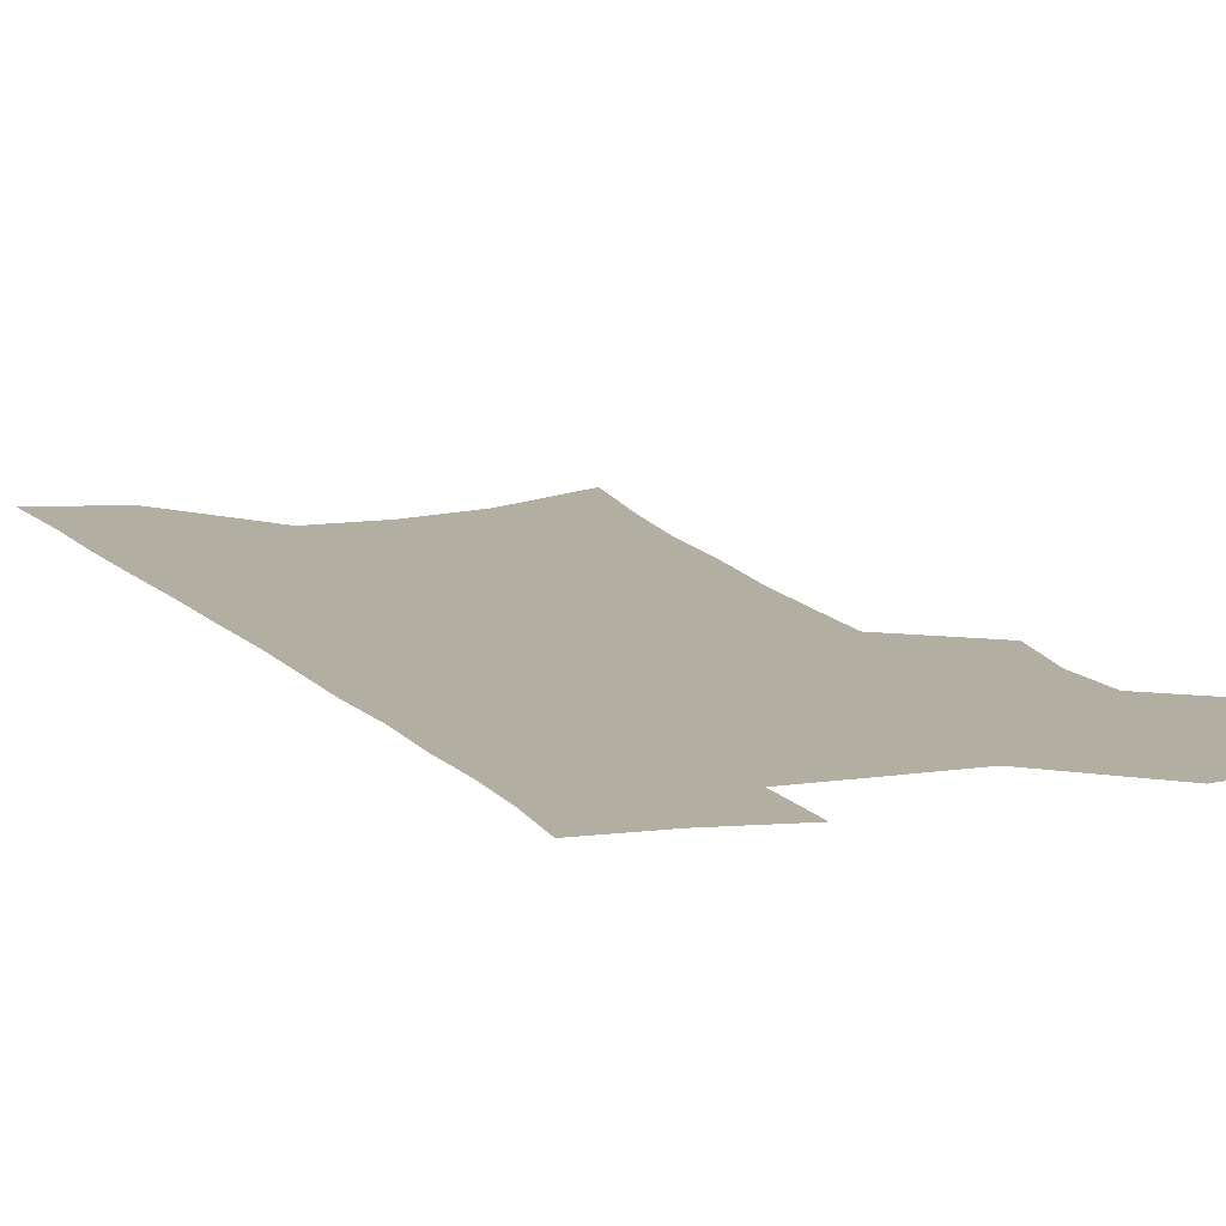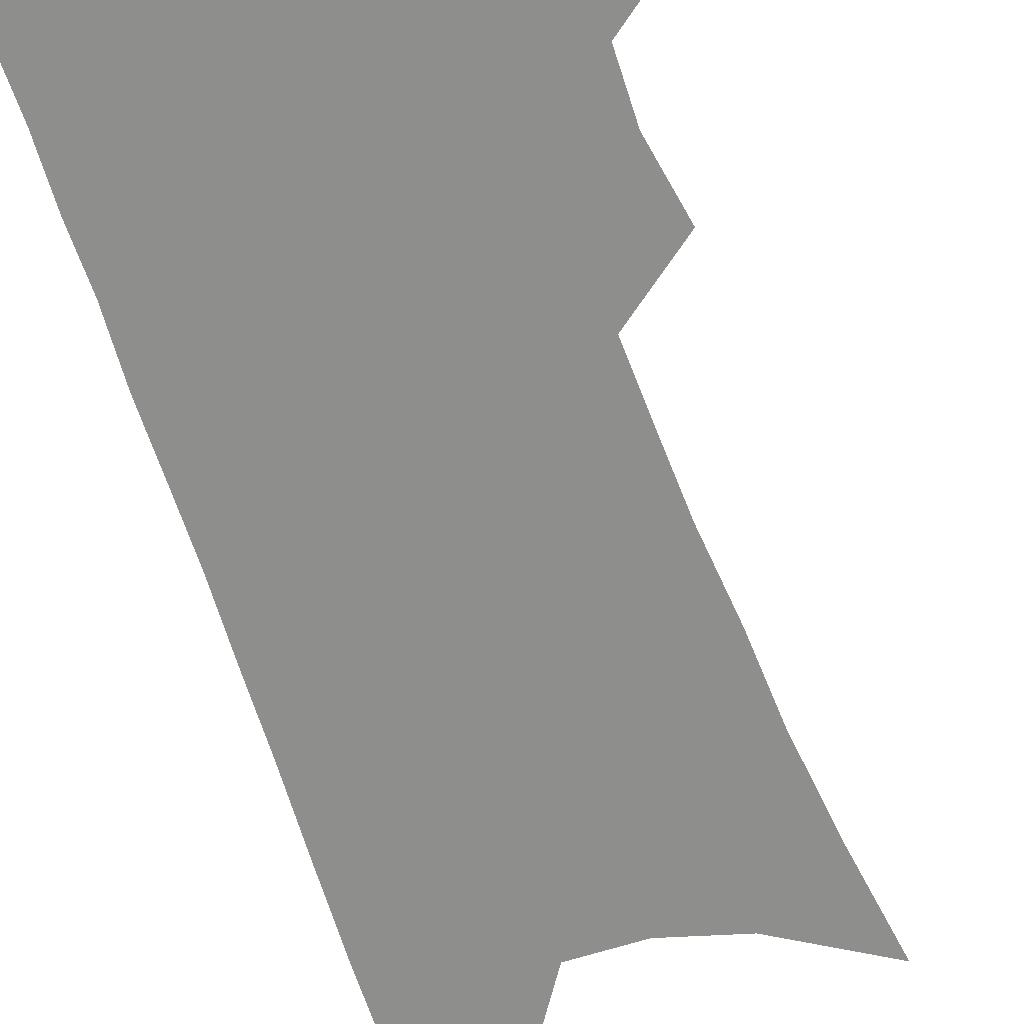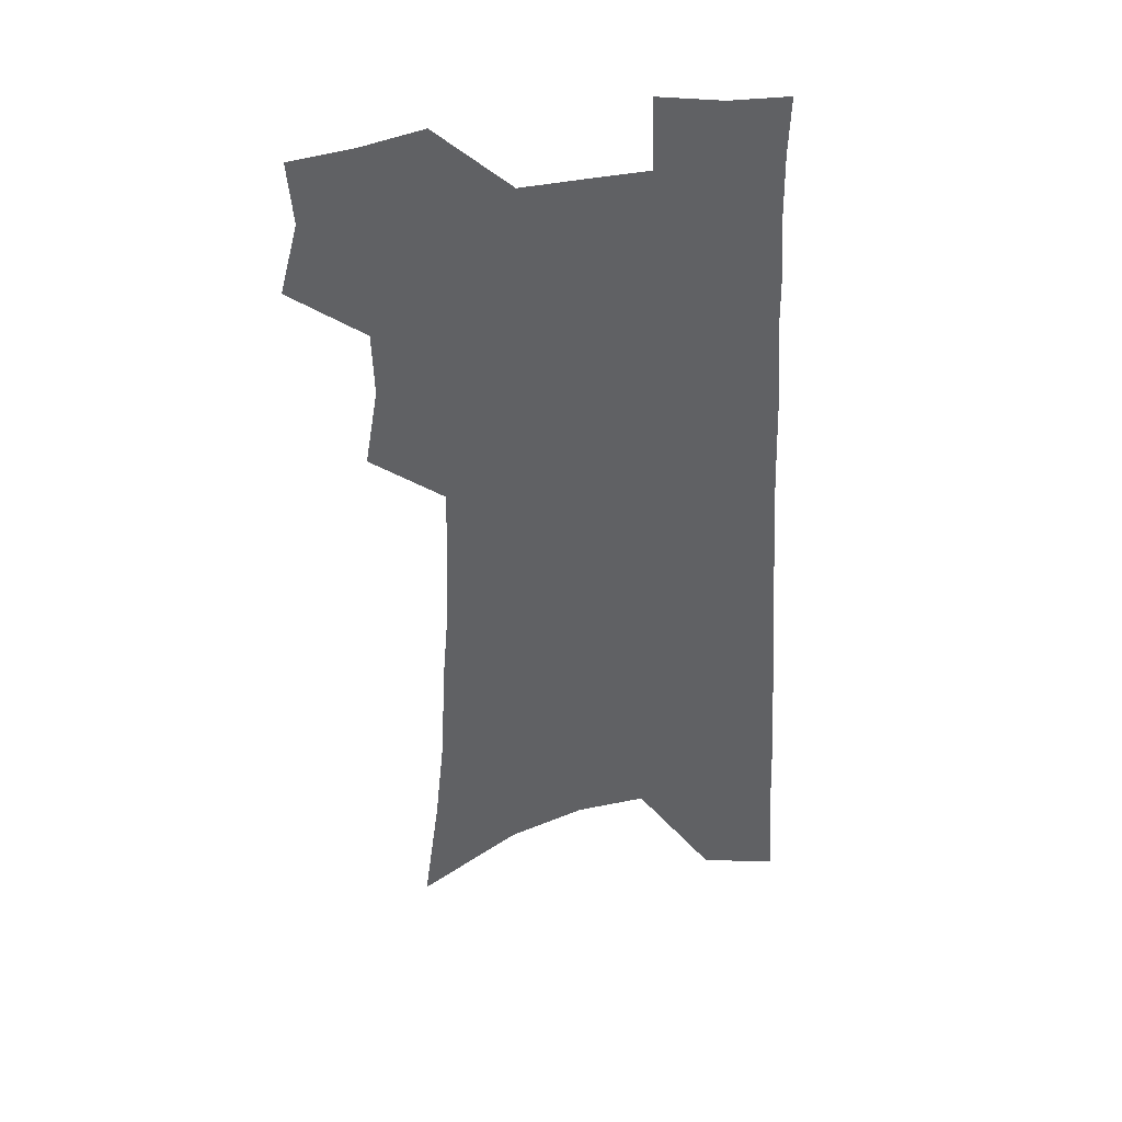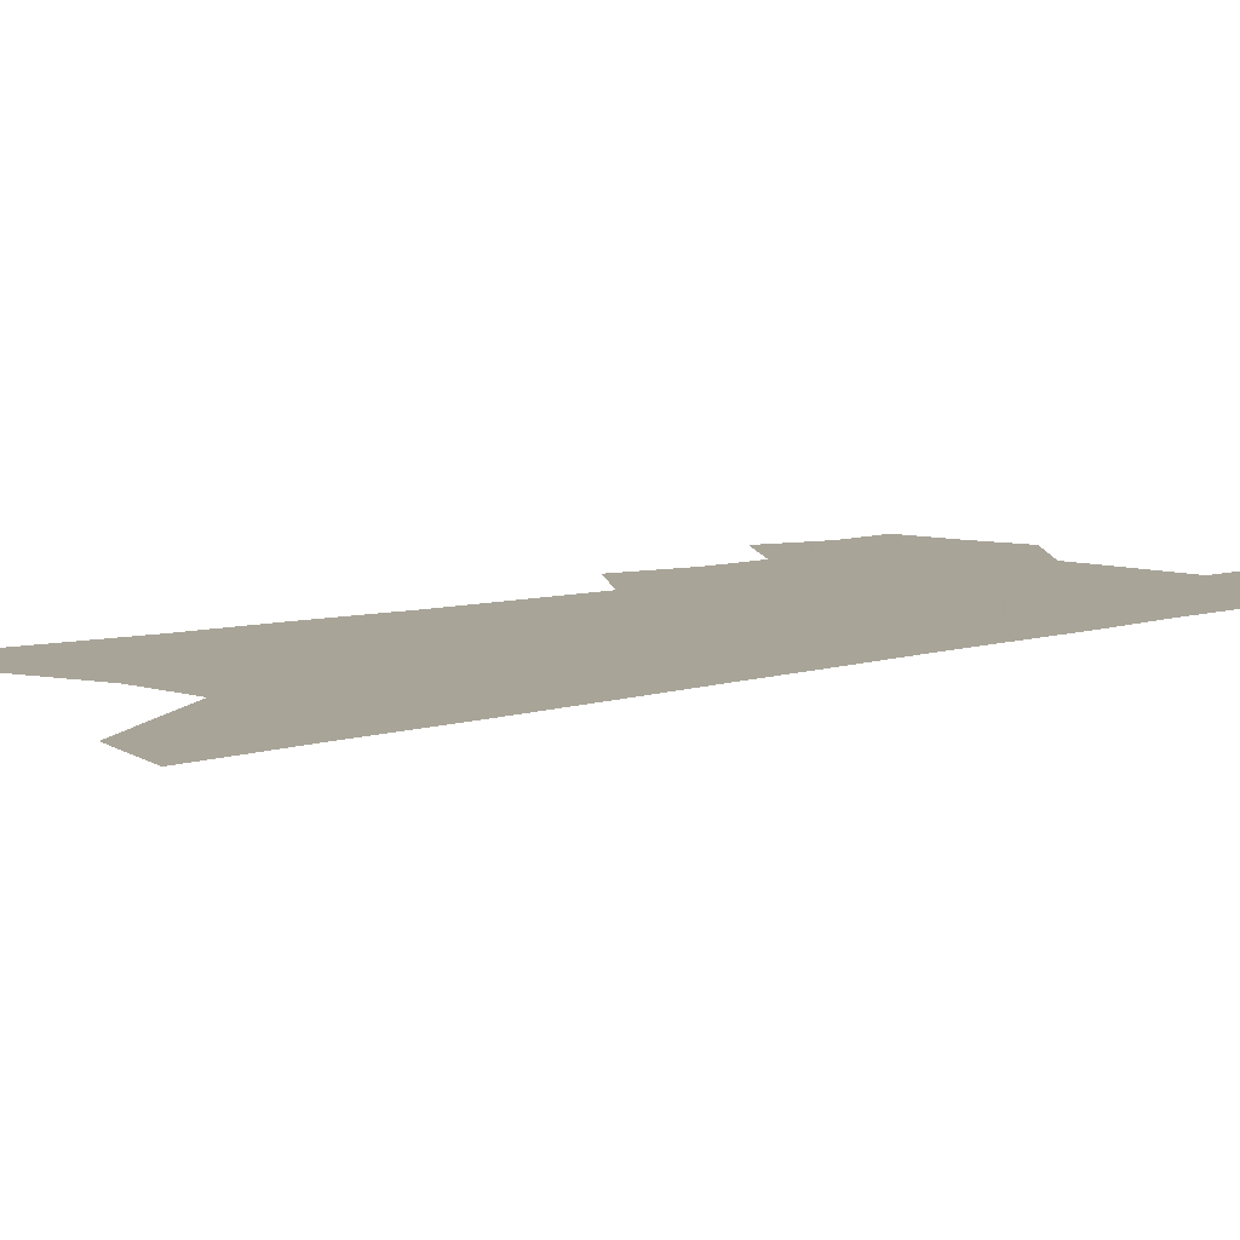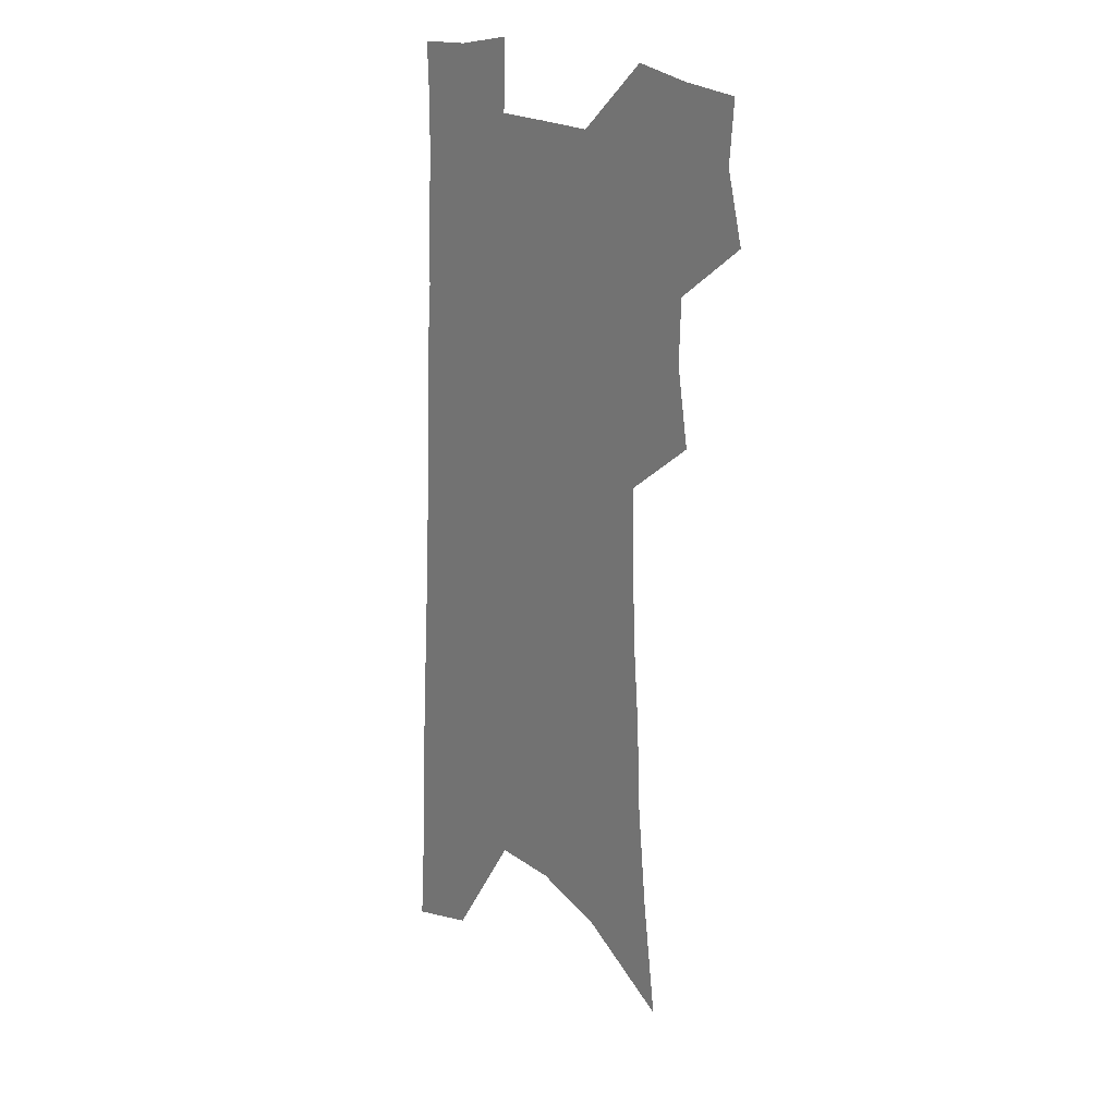
<metadata>
{"format":"obj","ext":"obj","renderer":"f3d","projection":"perspective","resolution":1024,"background":"white","views":[{"elev":10.8,"azim":159.9,"up":"+Z"},{"elev":-64.9,"azim":-160.2,"up":"+Z"},{"elev":40.2,"azim":-12.5,"up":"+Y"},{"elev":7.0,"azim":47.2,"up":"+Z"},{"elev":19.4,"azim":-129.2,"up":"+Y"}]}
</metadata>
<code>
v 491 499.4 0
v 498.2 527.1 0
v 496 552 0
v 517.1 419.7 0
v 522.3 450.9 0
v 521.4 476.8 0
v 527.2 504.8 0
v 524.9 529.1 0
v 521.5 554.5 0
v 530.4 172.7 0
v 536.8 220.6 0
v 541 262.8 0
v 542.5 298.7 0
v 545.4 335.4 0
v 546.3 367.1 0
v 547 397.2 0
v 550.5 428.1 0
v 550.7 454.5 0
v 552.1 481.1 0
v 552.4 506 0
v 550.4 531 0
v 546.2 559 0
v 571 198 0
v 572.5 238.1 0
v 573.1 274.4 0
v 573.2 308 0
v 574.9 343 0
v 576 374.5 0
v 576.6 403.7 0
v 576.7 430.6 0
v 577.1 456.9 0
v 577.8 482.3 0
v 578.6 507 0
v 576.7 531.6 0
v 601.8 207.3 0
v 601.3 243.2 0
v 601.6 280.5 0
v 601.6 314.3 0
v 601.7 345.9 0
v 602 376.3 0
v 602.3 406.2 0
v 602.7 433.7 0
v 602.9 459.2 0
v 602.6 483.3 0
v 602.6 507.7 0
v 601.8 532.1 0
v 630.4 208.3 0
v 629.3 247.2 0
v 628.6 282.3 0
v 628.1 315.3 0
v 627.6 347.3 0
v 627.8 374.8 0
v 627.1 406.6 0
v 627.1 433.2 0
v 626.7 459.4 0
v 627.1 483.4 0
v 626.8 508.3 0
v 626.6 532.4 0
v 626.1 561.8 0
v 662.9 159.1 0
v 659.9 203.1 0
v 658 242.2 0
v 656.3 278.7 0
v 655.7 311.4 0
v 653.7 345.2 0
v 653.7 374.1 0
v 654.1 402.2 0
v 652.2 431.8 0
v 652.2 457.6 0
v 651.9 483 0
v 651 508.2 0
v 651.3 532.3 0
v 652.8 557.1 0
v 695.1 150.2 0
v 692.3 192.4 0
v 690.9 230.2 0
v 688.7 267.4 0
v 686.4 302.9 0
v 684.7 336.3 0
v 682.7 368.3 0
v 681.7 398.1 0
v 680.9 426.7 0
v 678.7 455.4 0
v 678.4 481.2 0
v 676.8 507.3 0
v 676.4 531.8 0
v 677.4 556 0
f 6 7 1
f 1 7 2
f 7 8 2
f 2 8 3
f 8 9 3
f 16 17 4
f 4 17 5
f 17 18 5
f 5 18 6
f 18 19 6
f 6 19 7
f 19 20 7
f 7 20 8
f 20 21 8
f 8 21 9
f 21 22 9
f 10 23 11
f 23 24 11
f 11 24 12
f 24 25 12
f 12 25 13
f 25 26 13
f 13 26 14
f 26 27 14
f 14 27 15
f 27 28 15
f 15 28 16
f 28 29 16
f 16 29 17
f 29 30 17
f 17 30 18
f 30 31 18
f 18 31 19
f 31 32 19
f 19 32 20
f 32 33 20
f 20 33 21
f 33 34 21
f 21 34 22
f 23 35 24
f 35 36 24
f 24 36 25
f 36 37 25
f 25 37 26
f 37 38 26
f 26 38 27
f 38 39 27
f 27 39 28
f 39 40 28
f 28 40 29
f 40 41 29
f 29 41 30
f 41 42 30
f 30 42 31
f 42 43 31
f 31 43 32
f 43 44 32
f 32 44 33
f 44 45 33
f 33 45 34
f 45 46 34
f 35 47 36
f 47 48 36
f 36 48 37
f 48 49 37
f 37 49 38
f 49 50 38
f 38 50 39
f 50 51 39
f 39 51 40
f 51 52 40
f 40 52 41
f 52 53 41
f 41 53 42
f 53 54 42
f 42 54 43
f 54 55 43
f 43 55 44
f 55 56 44
f 44 56 45
f 56 57 45
f 45 57 46
f 57 58 46
f 60 61 47
f 47 61 48
f 61 62 48
f 48 62 49
f 62 63 49
f 49 63 50
f 63 64 50
f 50 64 51
f 64 65 51
f 51 65 52
f 65 66 52
f 52 66 53
f 66 67 53
f 53 67 54
f 67 68 54
f 54 68 55
f 68 69 55
f 55 69 56
f 69 70 56
f 56 70 57
f 70 71 57
f 57 71 58
f 71 72 58
f 58 72 59
f 72 73 59
f 60 74 61
f 74 75 61
f 61 75 62
f 75 76 62
f 62 76 63
f 76 77 63
f 63 77 64
f 77 78 64
f 64 78 65
f 78 79 65
f 65 79 66
f 79 80 66
f 66 80 67
f 80 81 67
f 67 81 68
f 81 82 68
f 68 82 69
f 82 83 69
f 69 83 70
f 83 84 70
f 70 84 71
f 84 85 71
f 71 85 72
f 85 86 72
f 72 86 73
f 86 87 73

</code>
